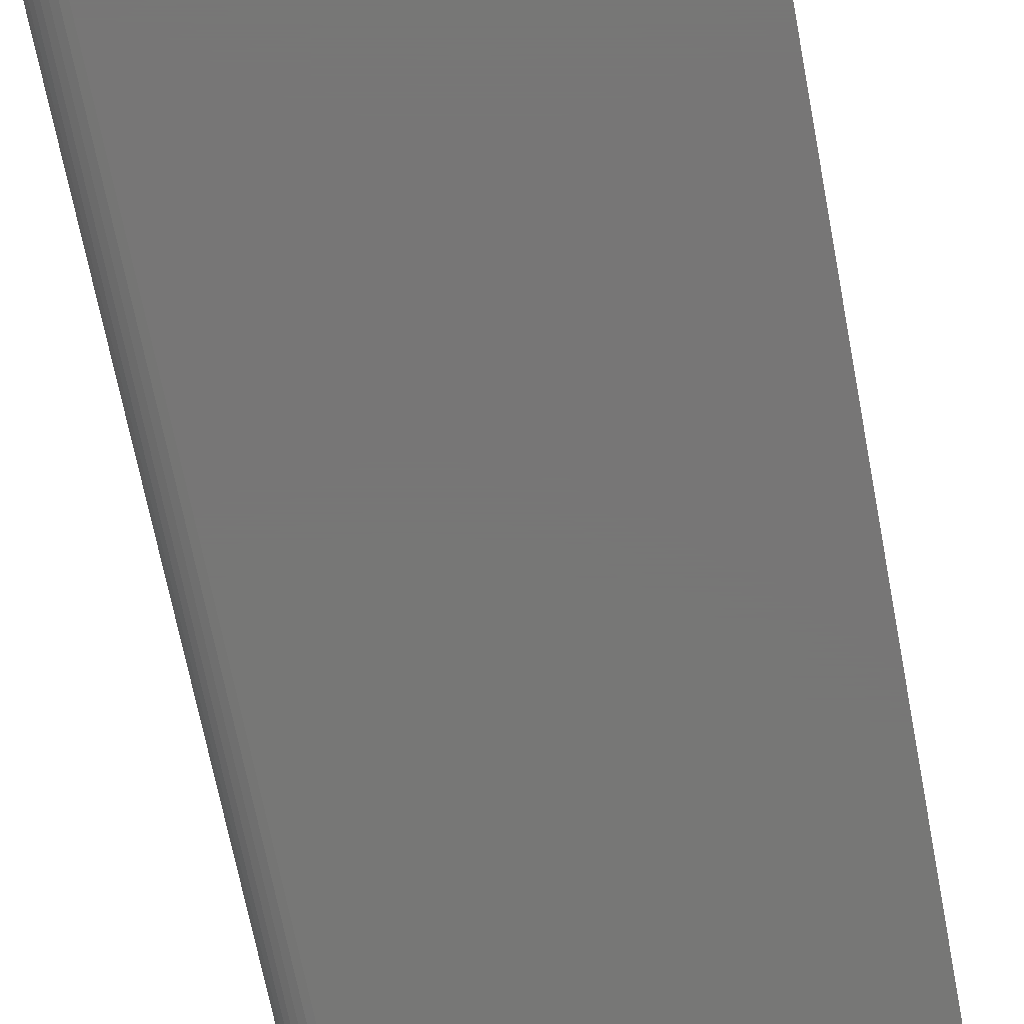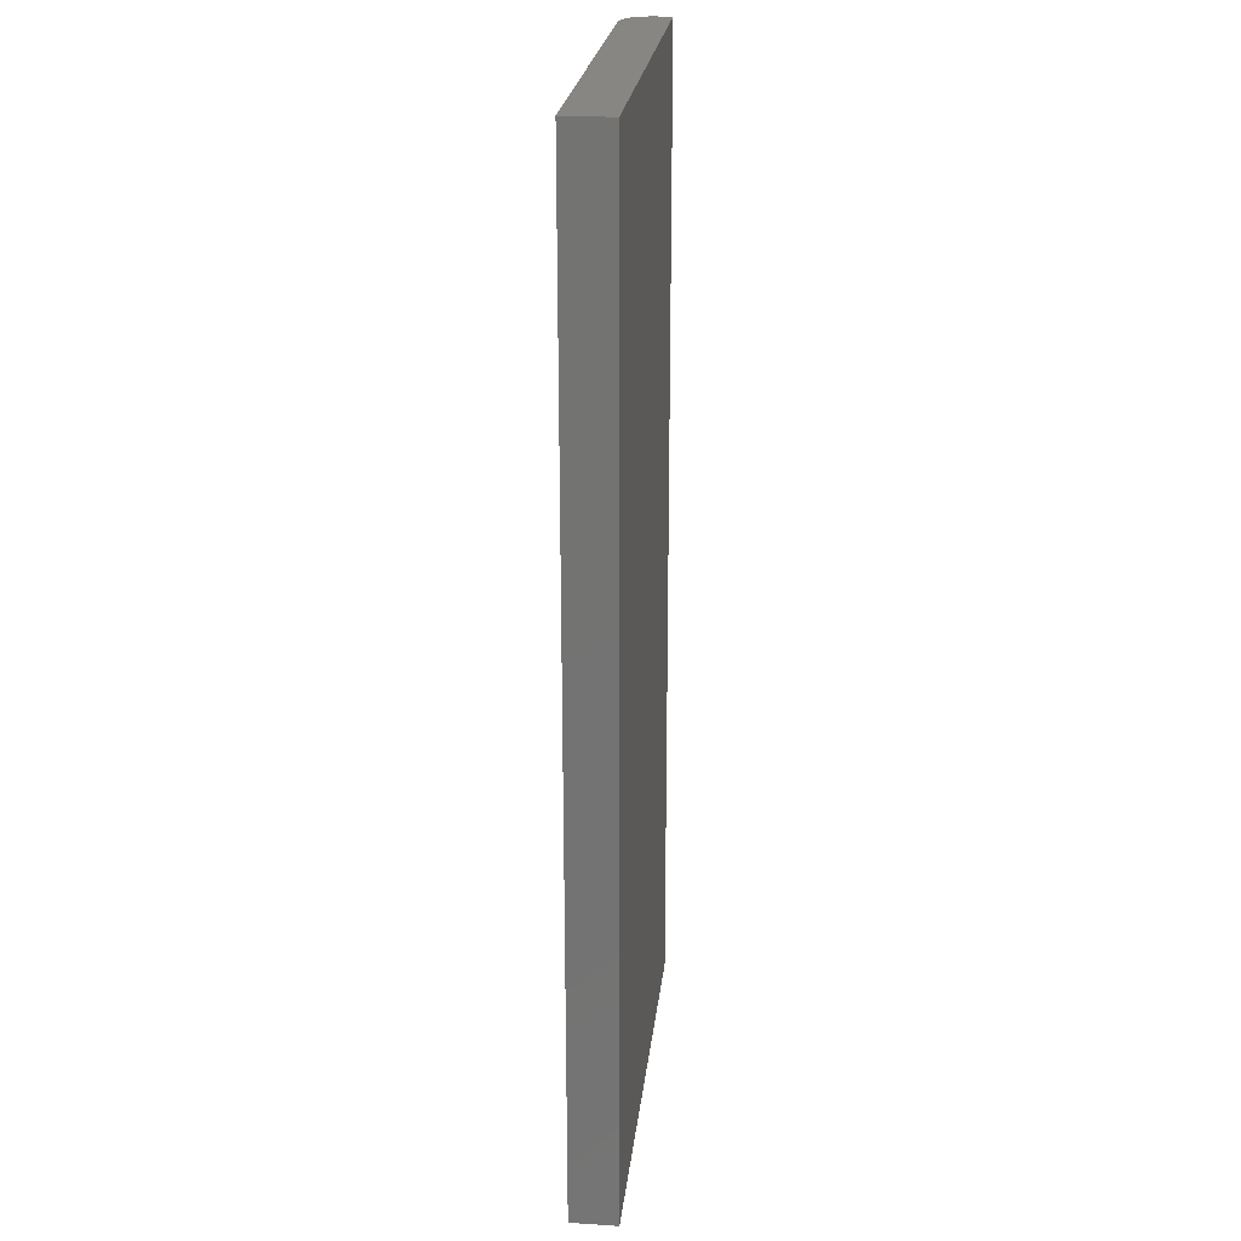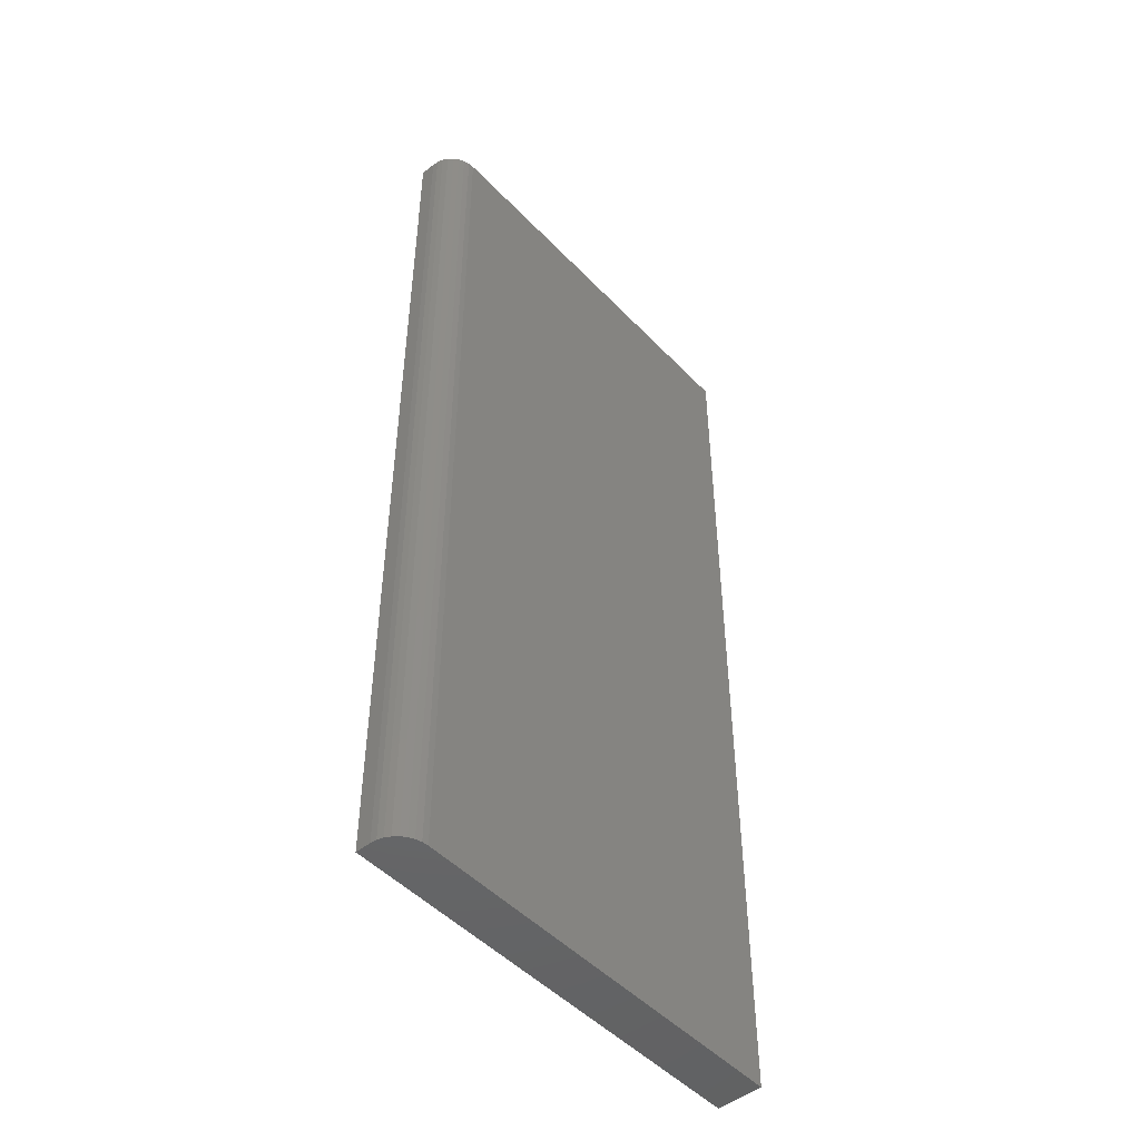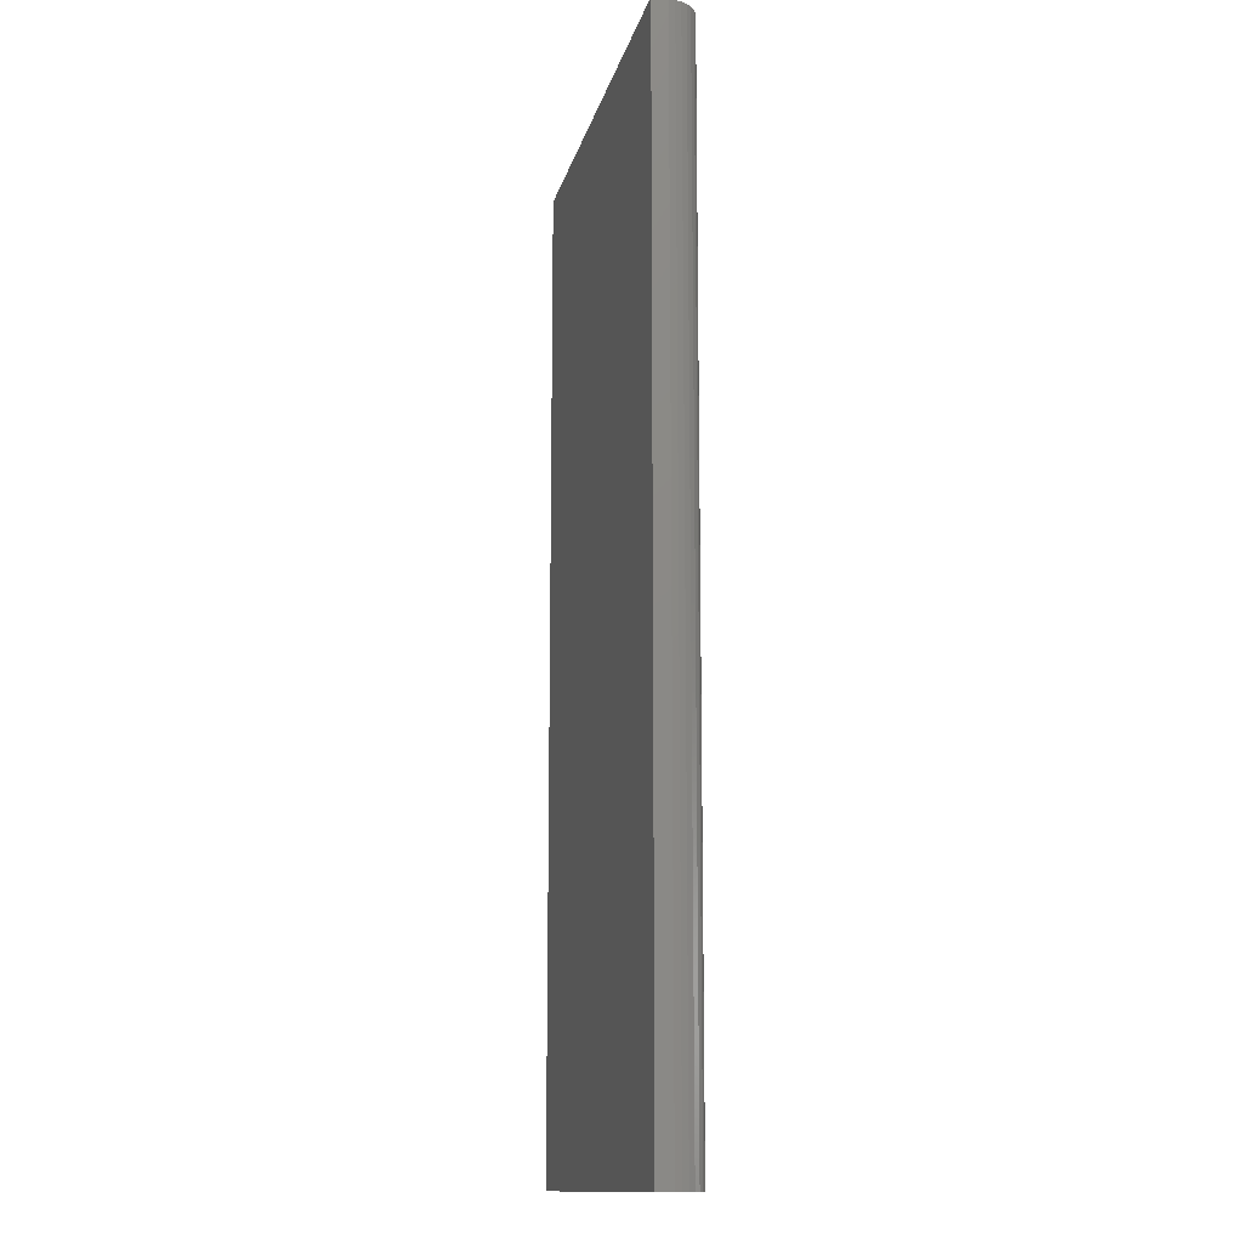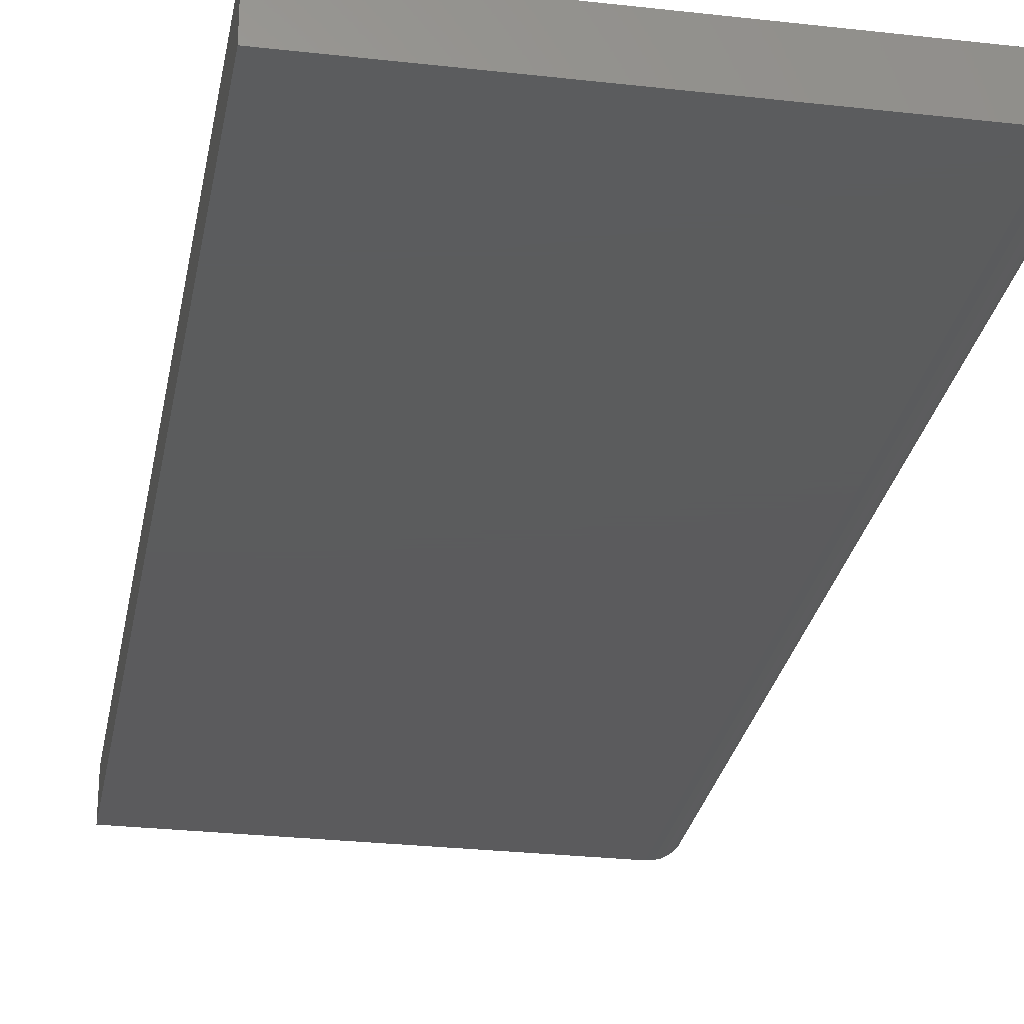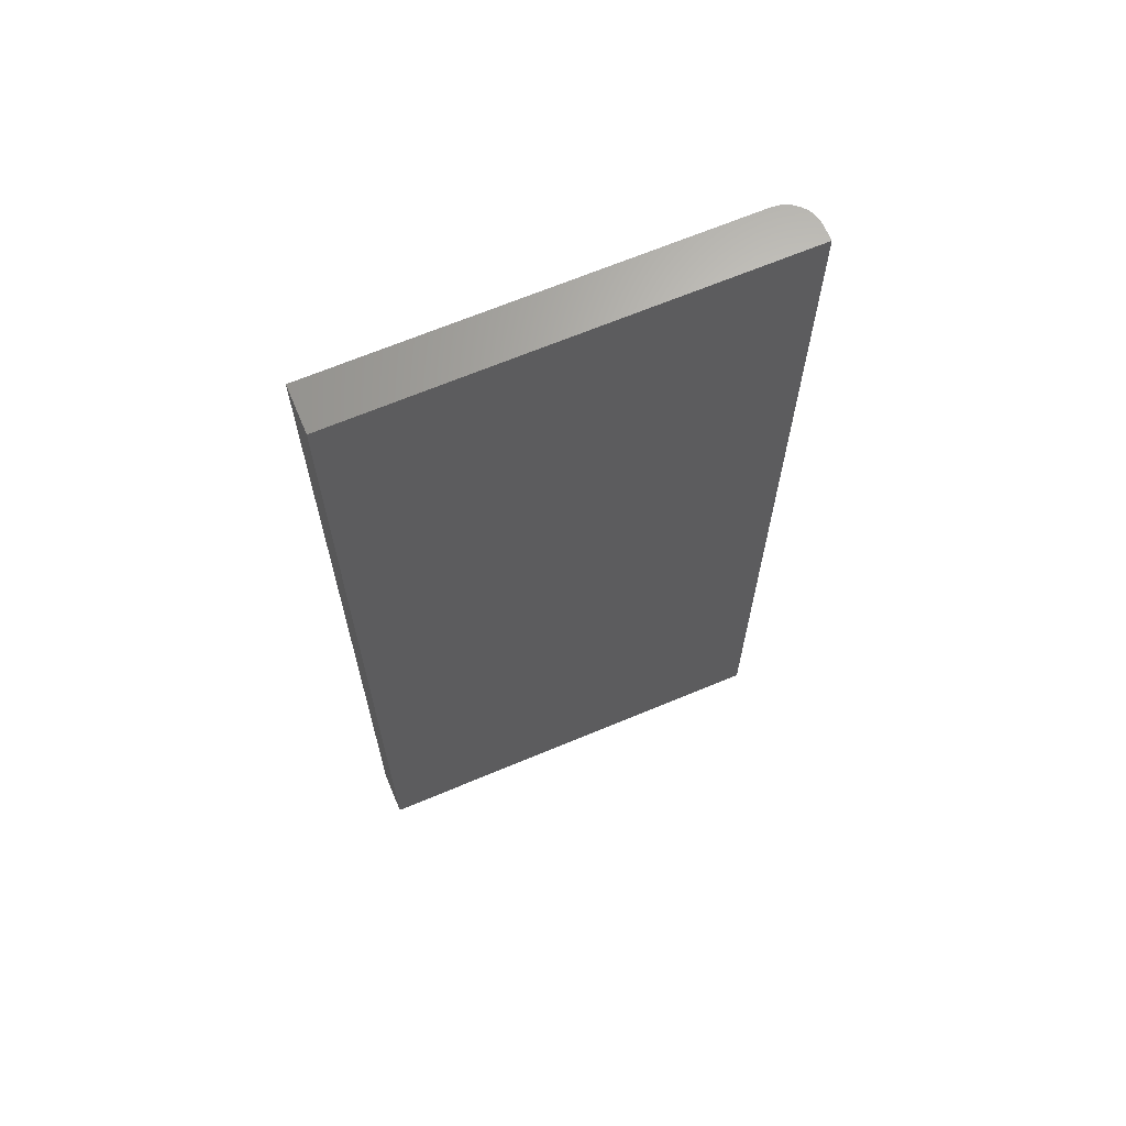
<metadata>
{"format":"stl","ext":"stl","renderer":"f3d","projection":"perspective","resolution":1024,"background":"white","views":[{"elev":-69.2,"azim":10.9,"up":"+Y"},{"elev":23.8,"azim":96.3,"up":"+Z"},{"elev":-48.9,"azim":-48.7,"up":"+Z"},{"elev":-13.6,"azim":-102.6,"up":"+Z"},{"elev":-27.3,"azim":170.0,"up":"+Y"},{"elev":66.9,"azim":157.2,"up":"+Z"}]}
</metadata>
<code>
# stl→obj: 24 verts, 44 faces
v -0.2891 -0.07031 -0.75
v 0.3272 -0.07031 -0.75
v -0.2891 -0.07031 0.75
v 0.3272 -0.07031 0.75
v -0.3359 -0.02344 0.75
v -0.3359 1.665e-16 0.75
v -0.3359 -0.02344 -0.75
v -0.3359 0 -0.75
v -0.335 -0.03258 0.75
v -0.3324 -0.04138 0.75
v -0.328 -0.04948 0.75
v -0.3222 -0.05658 0.75
v -0.3151 -0.06241 0.75
v -0.307 -0.06674 0.75
v -0.2982 -0.06941 0.75
v 0.3272 2.033e-16 0.75
v -0.3222 -0.05658 -0.75
v -0.307 -0.06674 -0.75
v -0.3151 -0.06241 -0.75
v 0.3272 3.681e-17 -0.75
v -0.2982 -0.06941 -0.75
v -0.328 -0.04948 -0.75
v -0.3324 -0.04138 -0.75
v -0.335 -0.03258 -0.75
f 1 2 3
f 3 2 4
f 5 6 7
f 7 6 8
f 5 9 10
f 6 5 10
f 6 10 11
f 6 11 12
f 6 12 13
f 6 13 14
f 6 14 15
f 6 15 3
f 6 3 4
f 6 4 16
f 17 18 19
f 20 2 1
f 20 1 21
f 20 21 8
f 21 18 17
f 21 17 22
f 21 22 23
f 21 23 24
f 21 24 7
f 21 7 8
f 5 7 9
f 9 7 24
f 9 24 10
f 10 24 23
f 10 23 11
f 11 23 22
f 11 22 12
f 12 22 17
f 12 17 13
f 13 17 19
f 13 19 14
f 14 19 18
f 14 18 15
f 15 18 21
f 15 21 3
f 3 21 1
f 8 6 20
f 20 6 16
f 2 20 4
f 4 20 16

</code>
